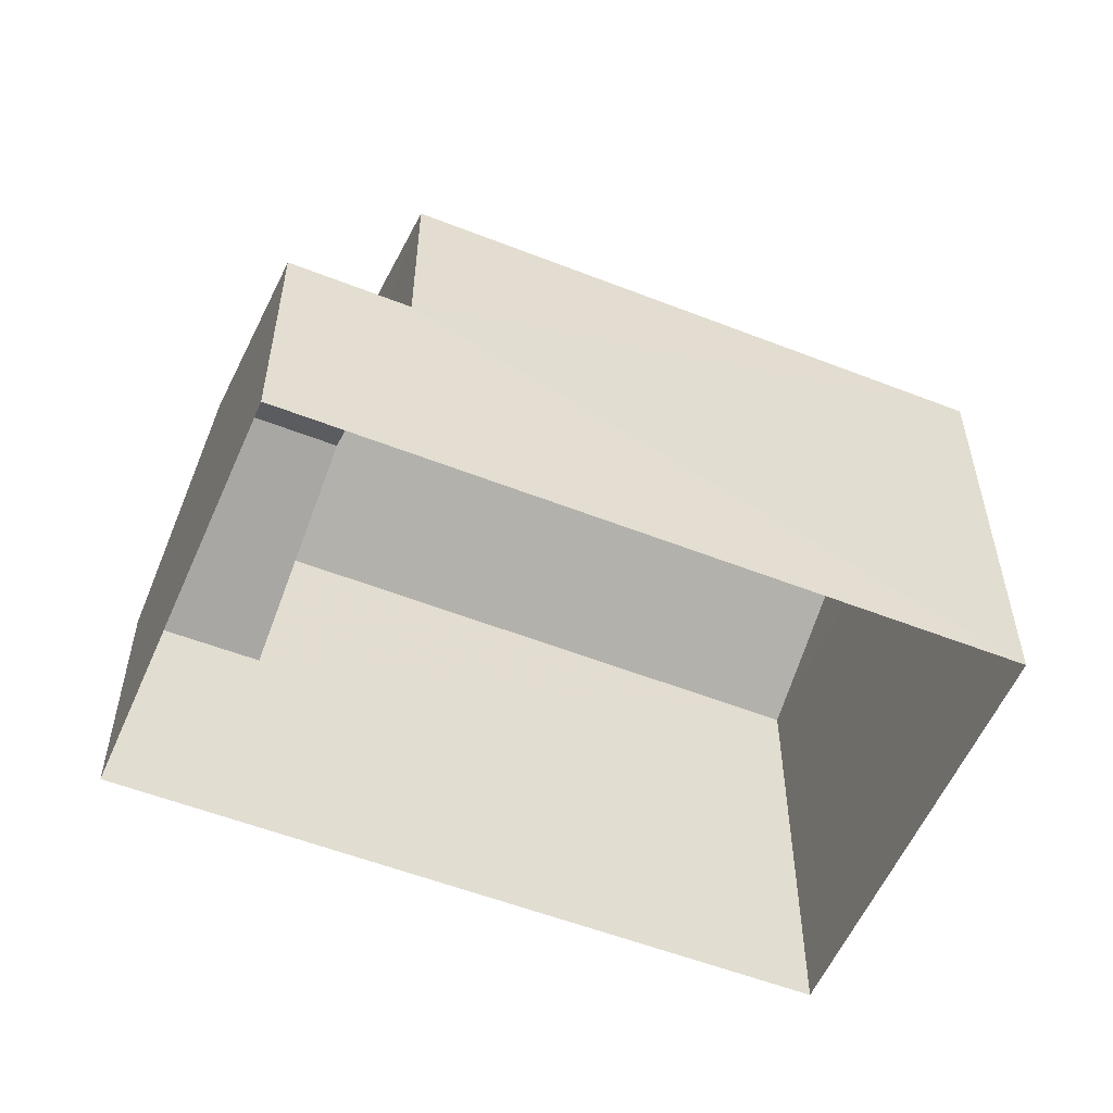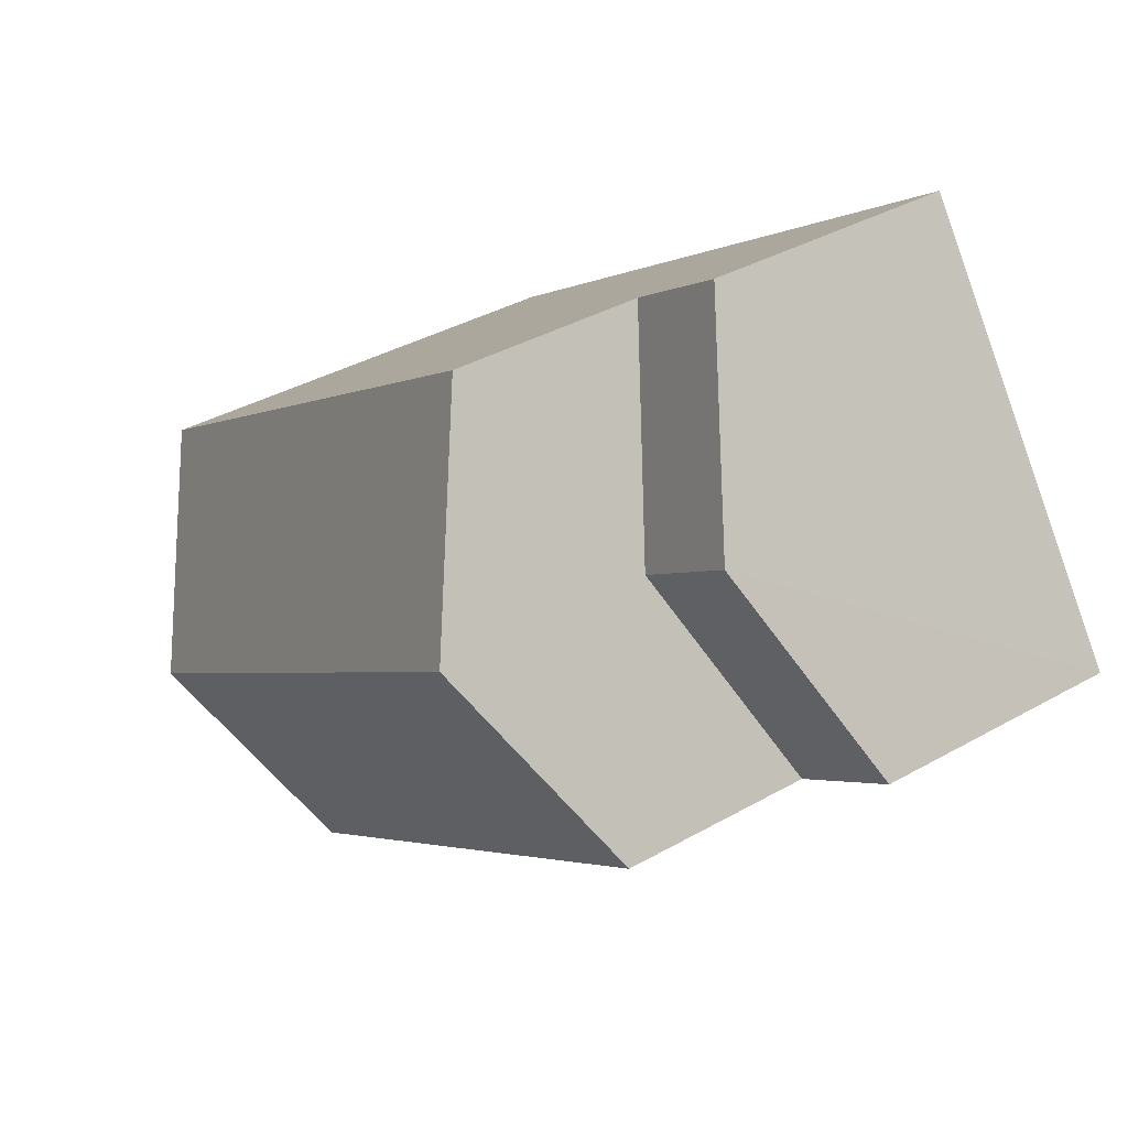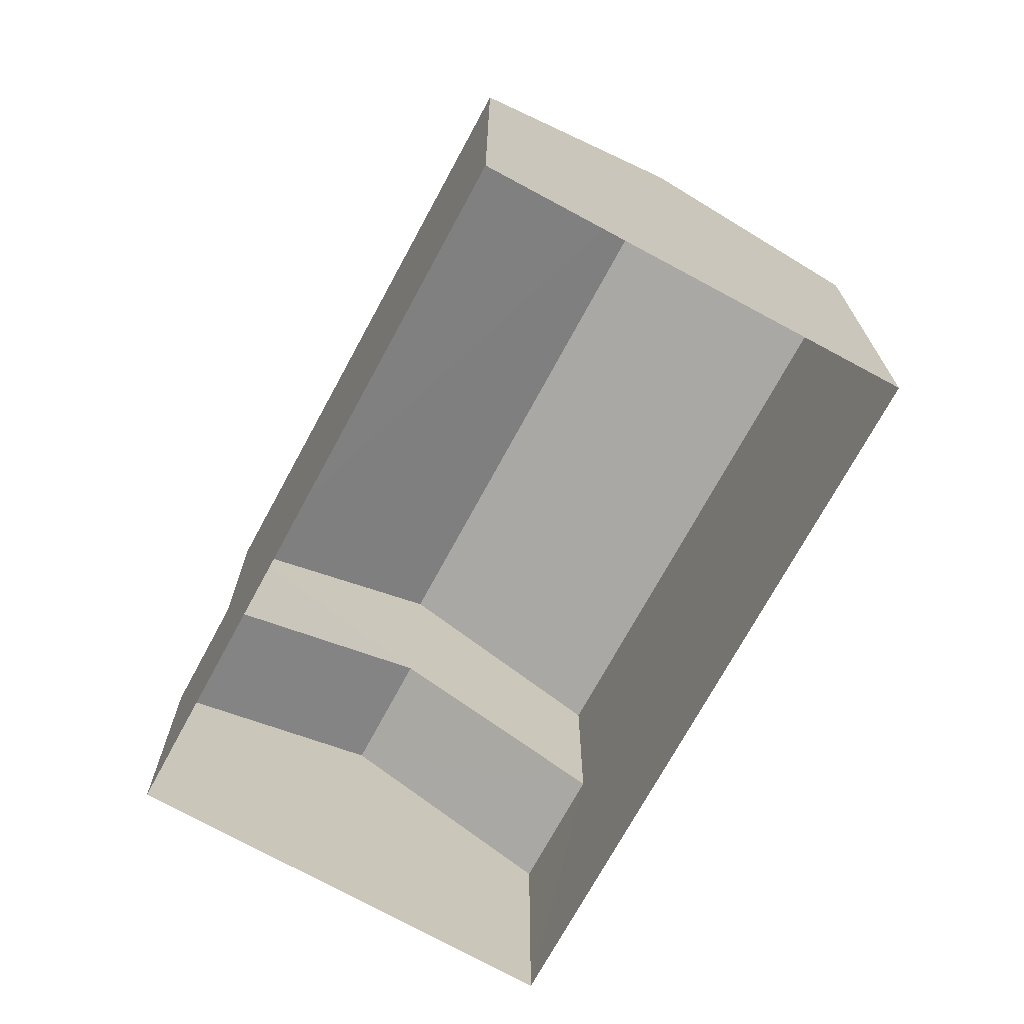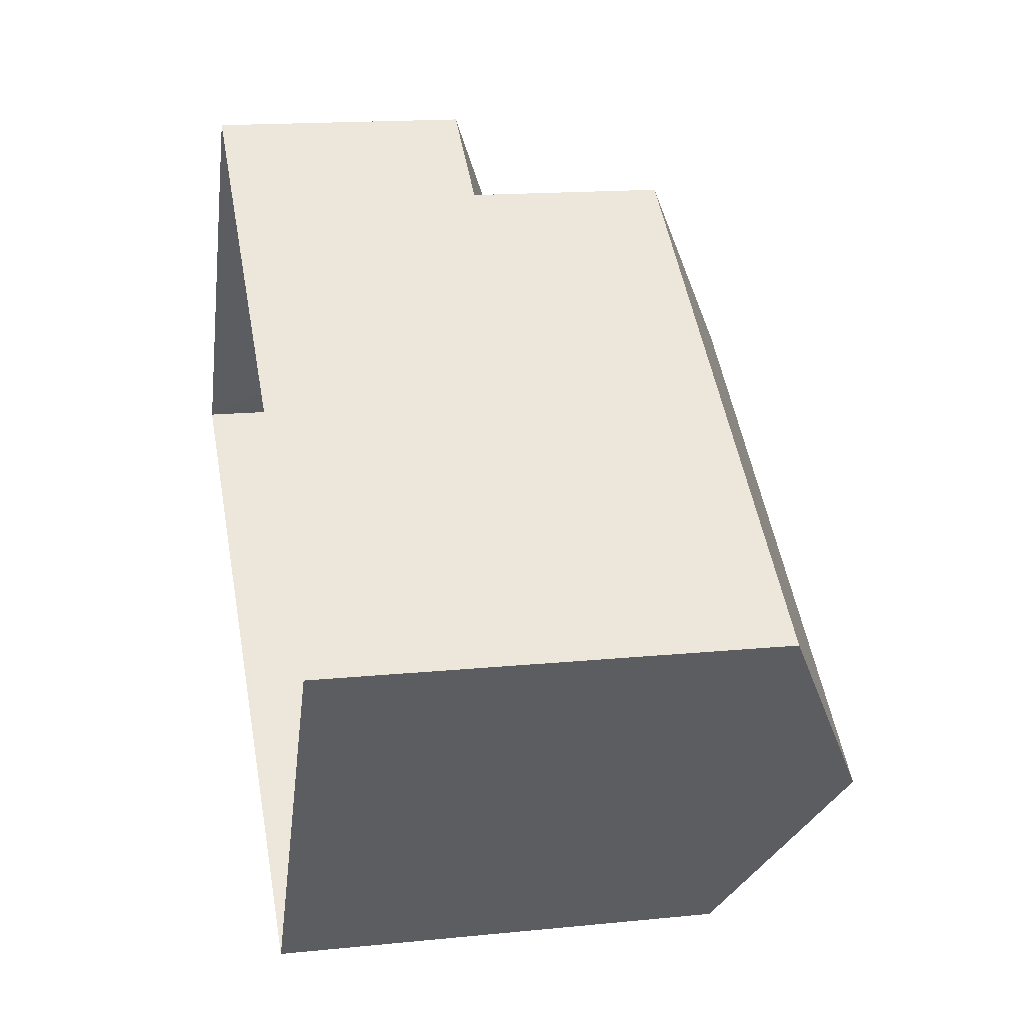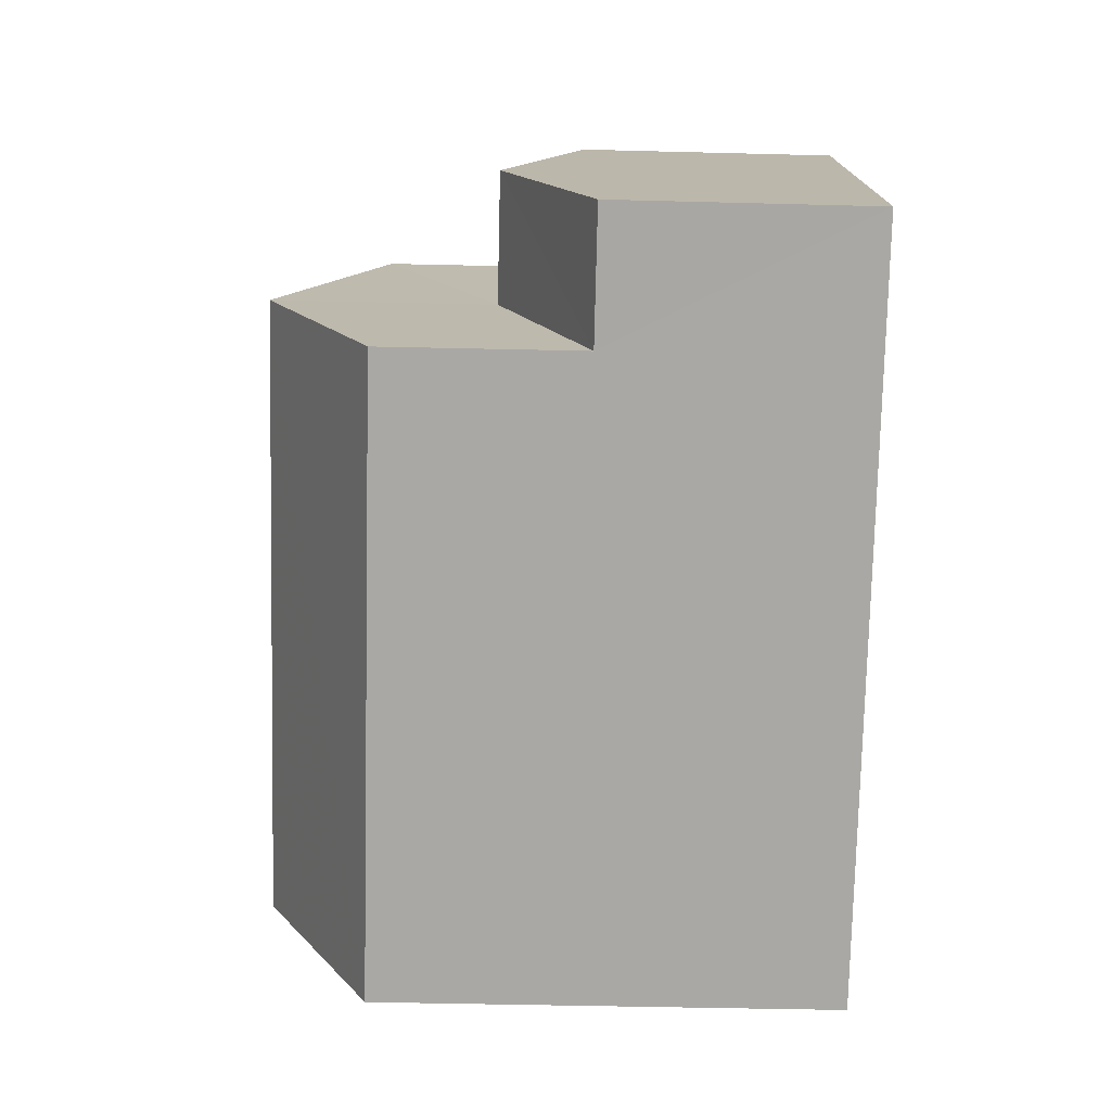
<metadata>
{"format":"obj","ext":"obj","renderer":"f3d","projection":"perspective","resolution":1024,"background":"white","views":[{"elev":-55.3,"azim":-168.8,"up":"+Z"},{"elev":37.1,"azim":53.7,"up":"+Y"},{"elev":-71.6,"azim":-84.7,"up":"+Z"},{"elev":15.6,"azim":-102.0,"up":"+Y"},{"elev":-41.2,"azim":88.4,"up":"+Y"}]}
</metadata>
<code>
v -2.233e+05 -1.272e+05 17.92
v -2.234e+05 -1.272e+05 17.92
v -2.234e+05 -1.272e+05 17.92
v -2.233e+05 -1.272e+05 17.92
v -2.233e+05 -1.272e+05 24.6
v -2.234e+05 -1.272e+05 24.6
v -2.234e+05 -1.272e+05 26.16
v -2.233e+05 -1.272e+05 26.16
v -2.233e+05 -1.272e+05 21.68
v -2.233e+05 -1.272e+05 21.68
v -2.233e+05 -1.272e+05 22.94
v -2.233e+05 -1.272e+05 22.94
v -2.234e+05 -1.272e+05 24.6
v -2.233e+05 -1.272e+05 24.6
v -2.233e+05 -1.272e+05 21.68
v -2.233e+05 -1.272e+05 21.68
f 1 2 3
f 1 4 2
f 5 6 7
f 8 5 7
f 9 10 11
f 12 9 11
f 13 14 8
f 7 13 8
f 12 11 15
f 16 12 15
f 3 2 6
f 6 13 7
f 6 2 13
f 14 9 12
f 14 12 8
f 12 5 8
f 12 16 5
f 6 16 3
f 3 16 1
f 6 5 16
f 1 16 15
f 14 13 9
f 13 2 9
f 9 4 10
f 9 2 4
f 10 4 11
f 4 1 11
f 1 15 11

</code>
